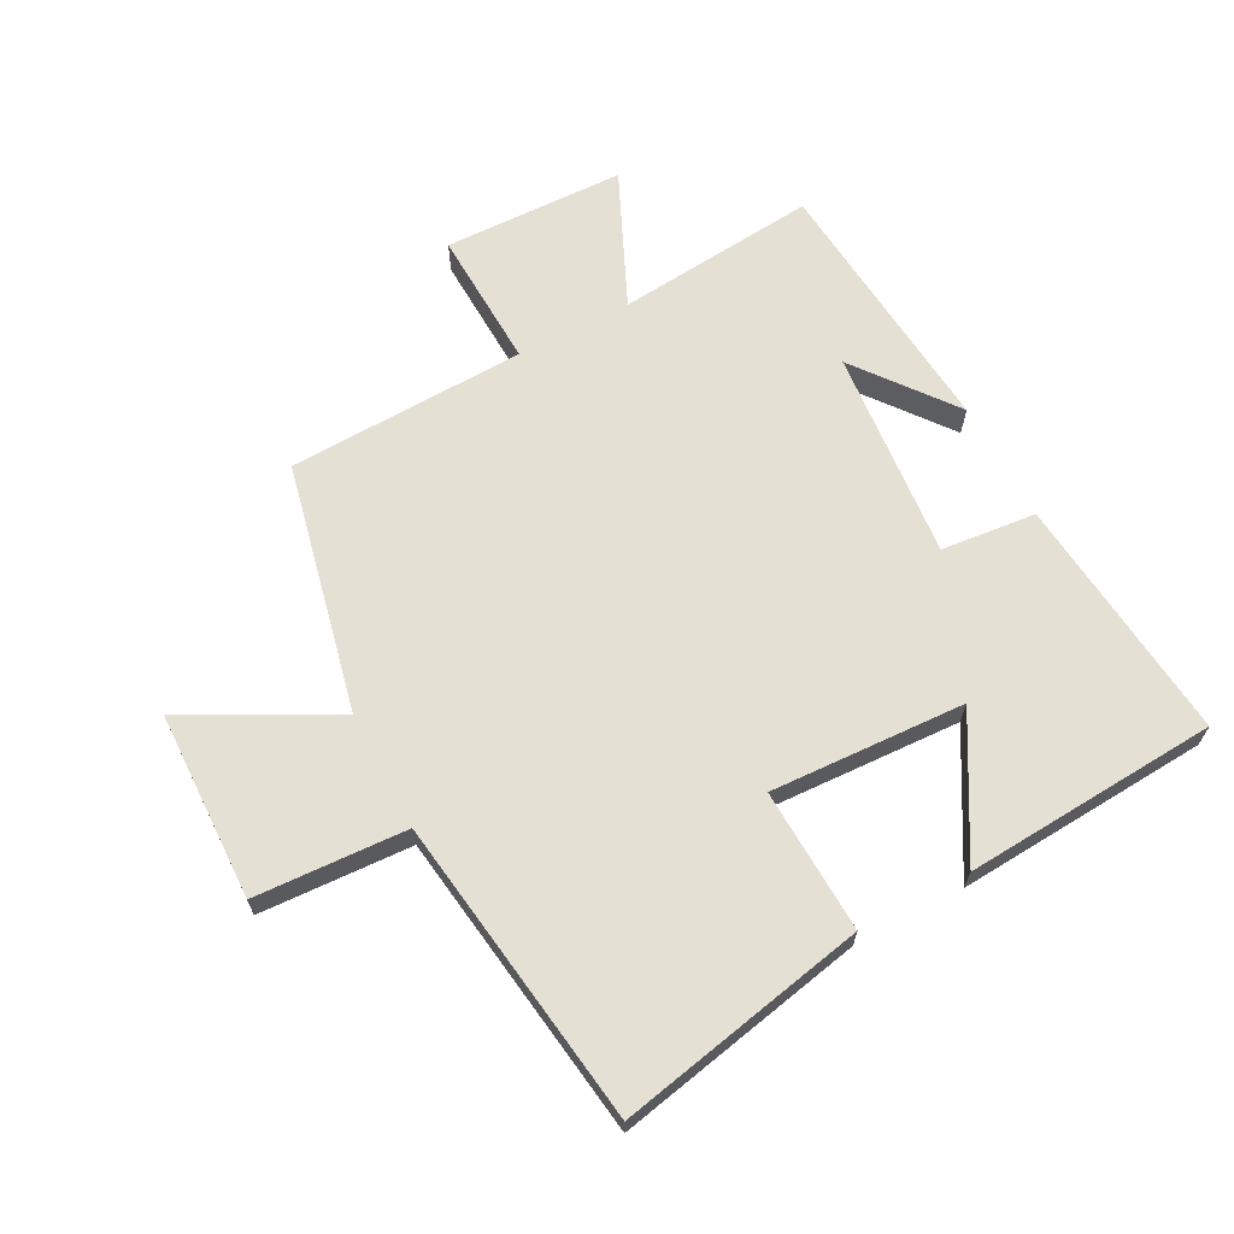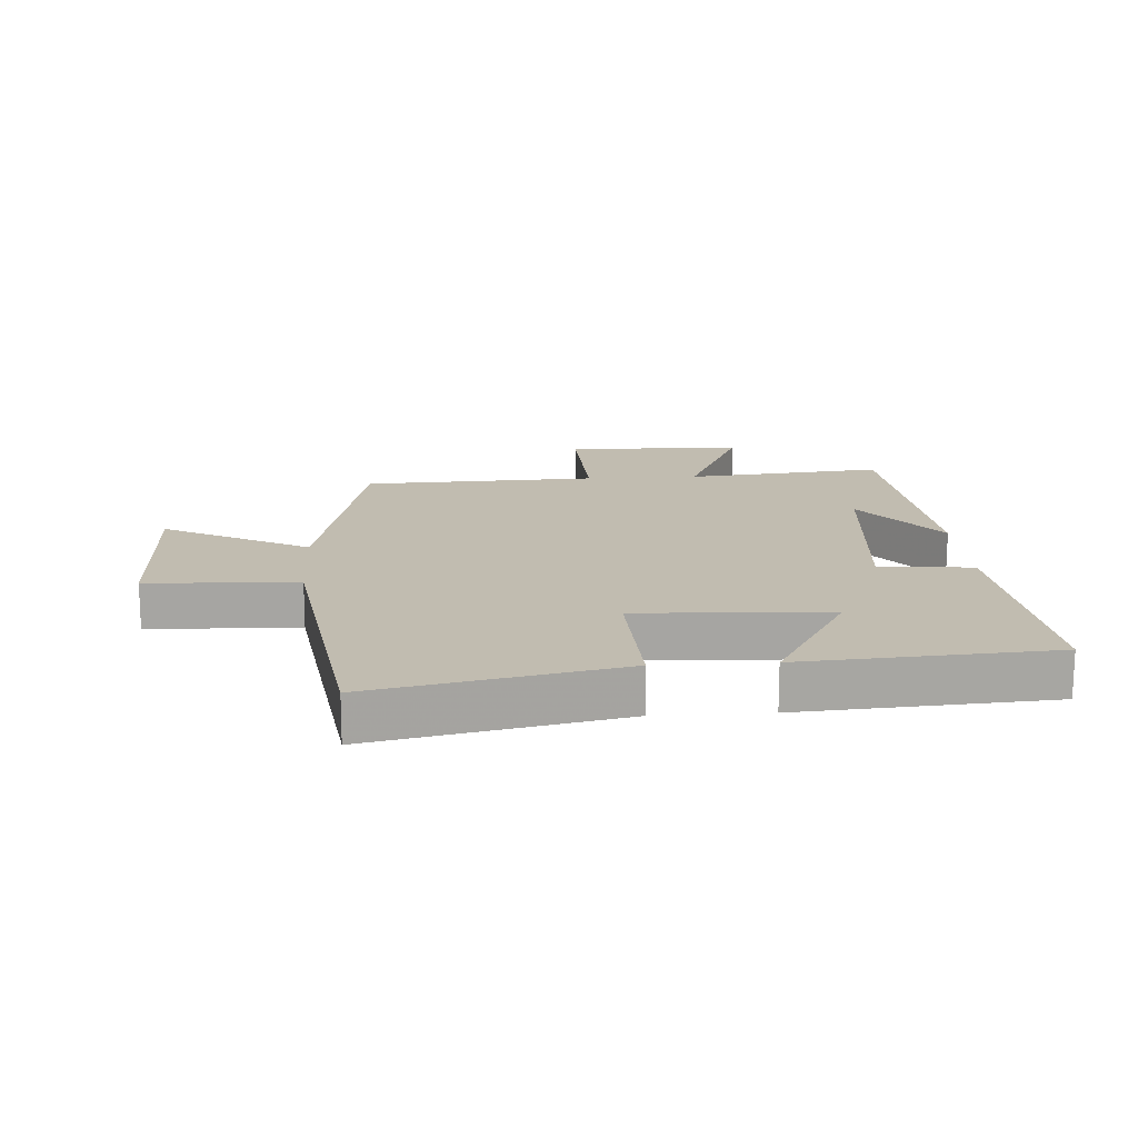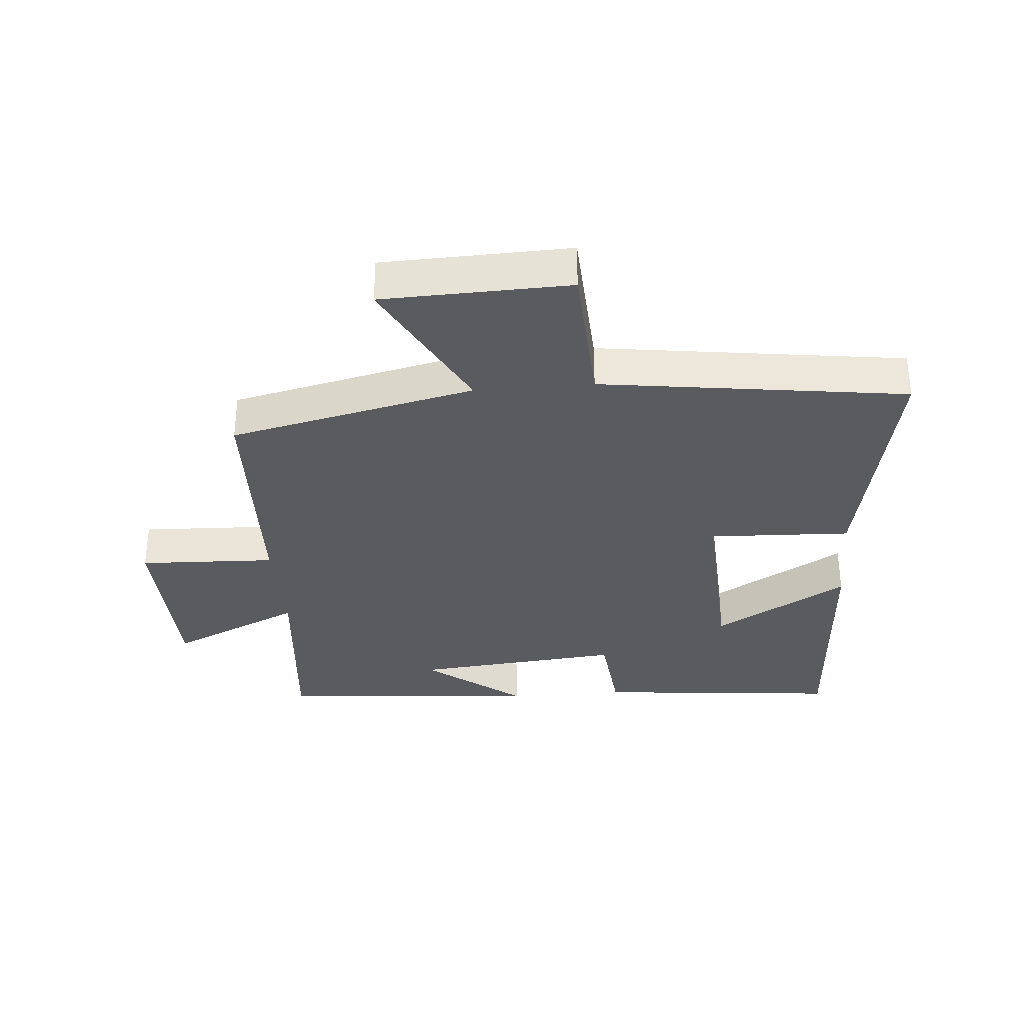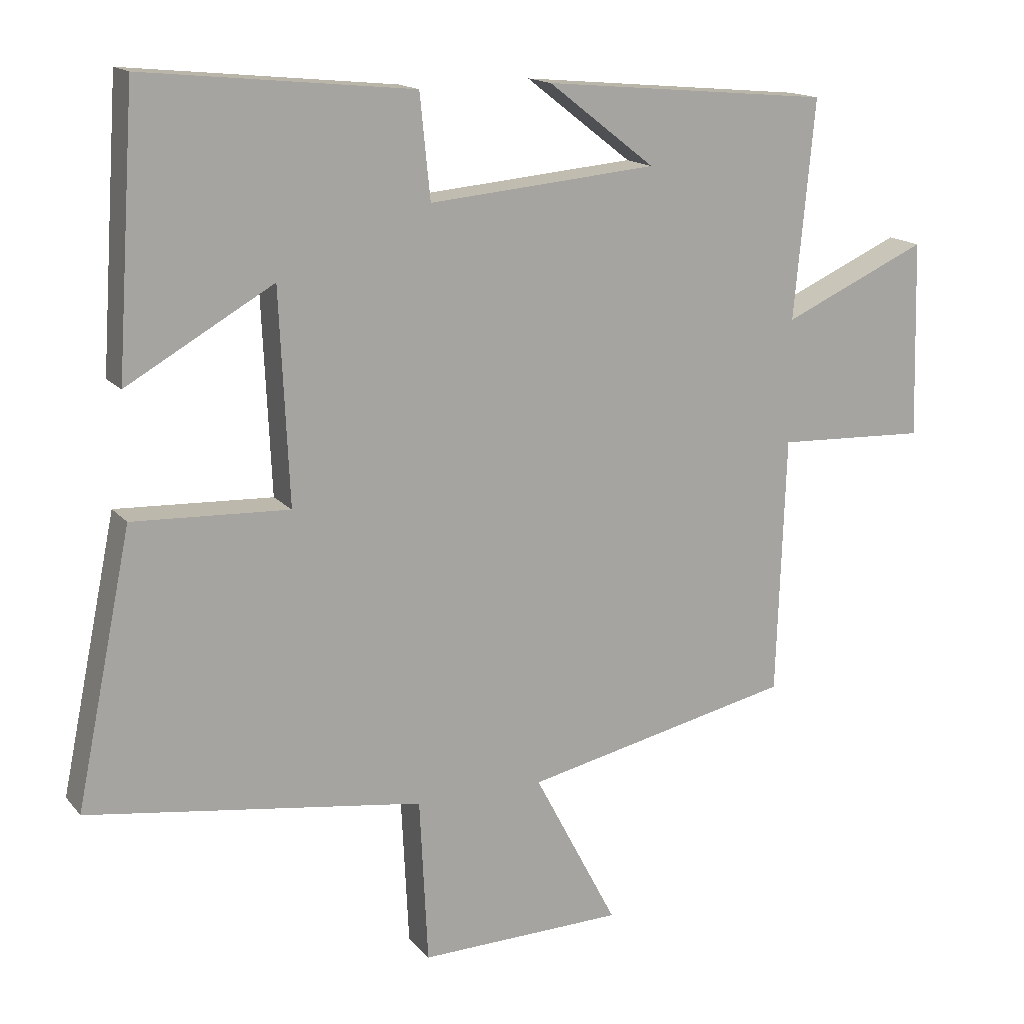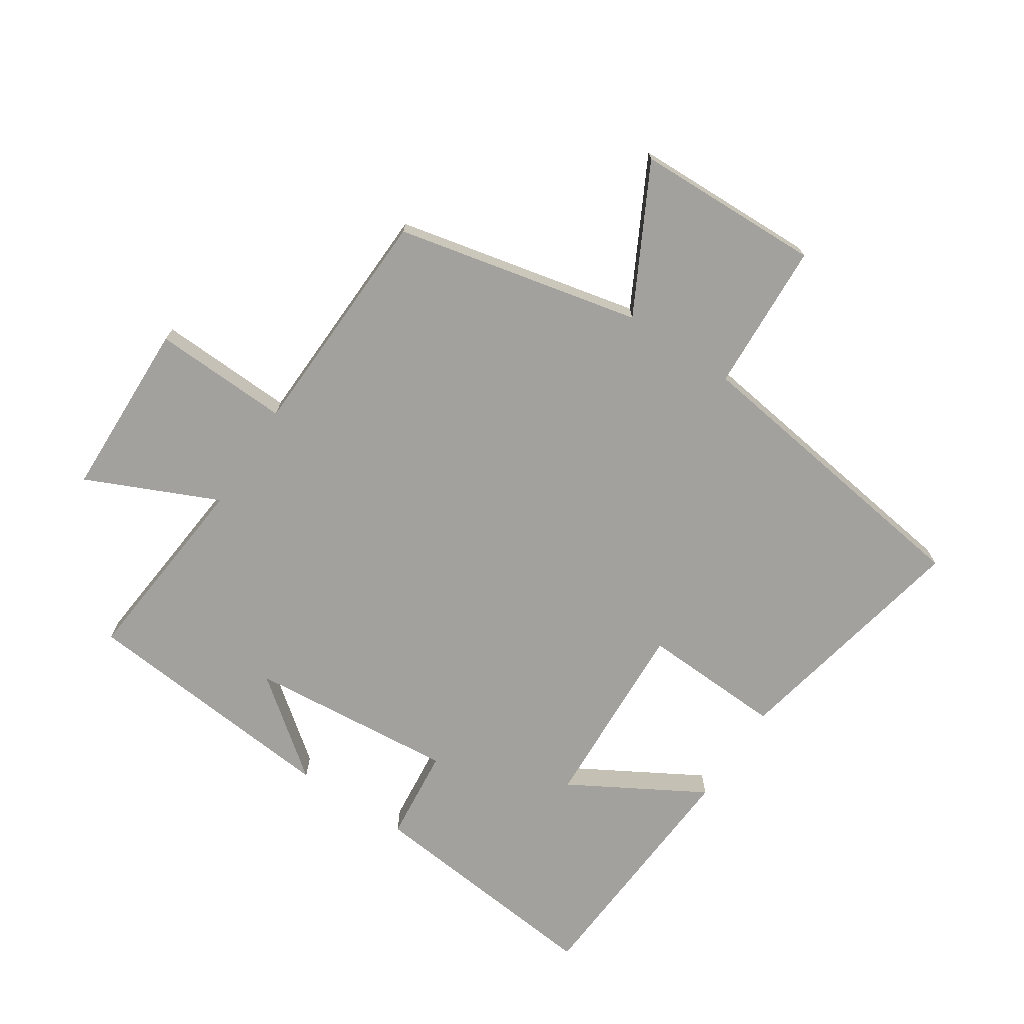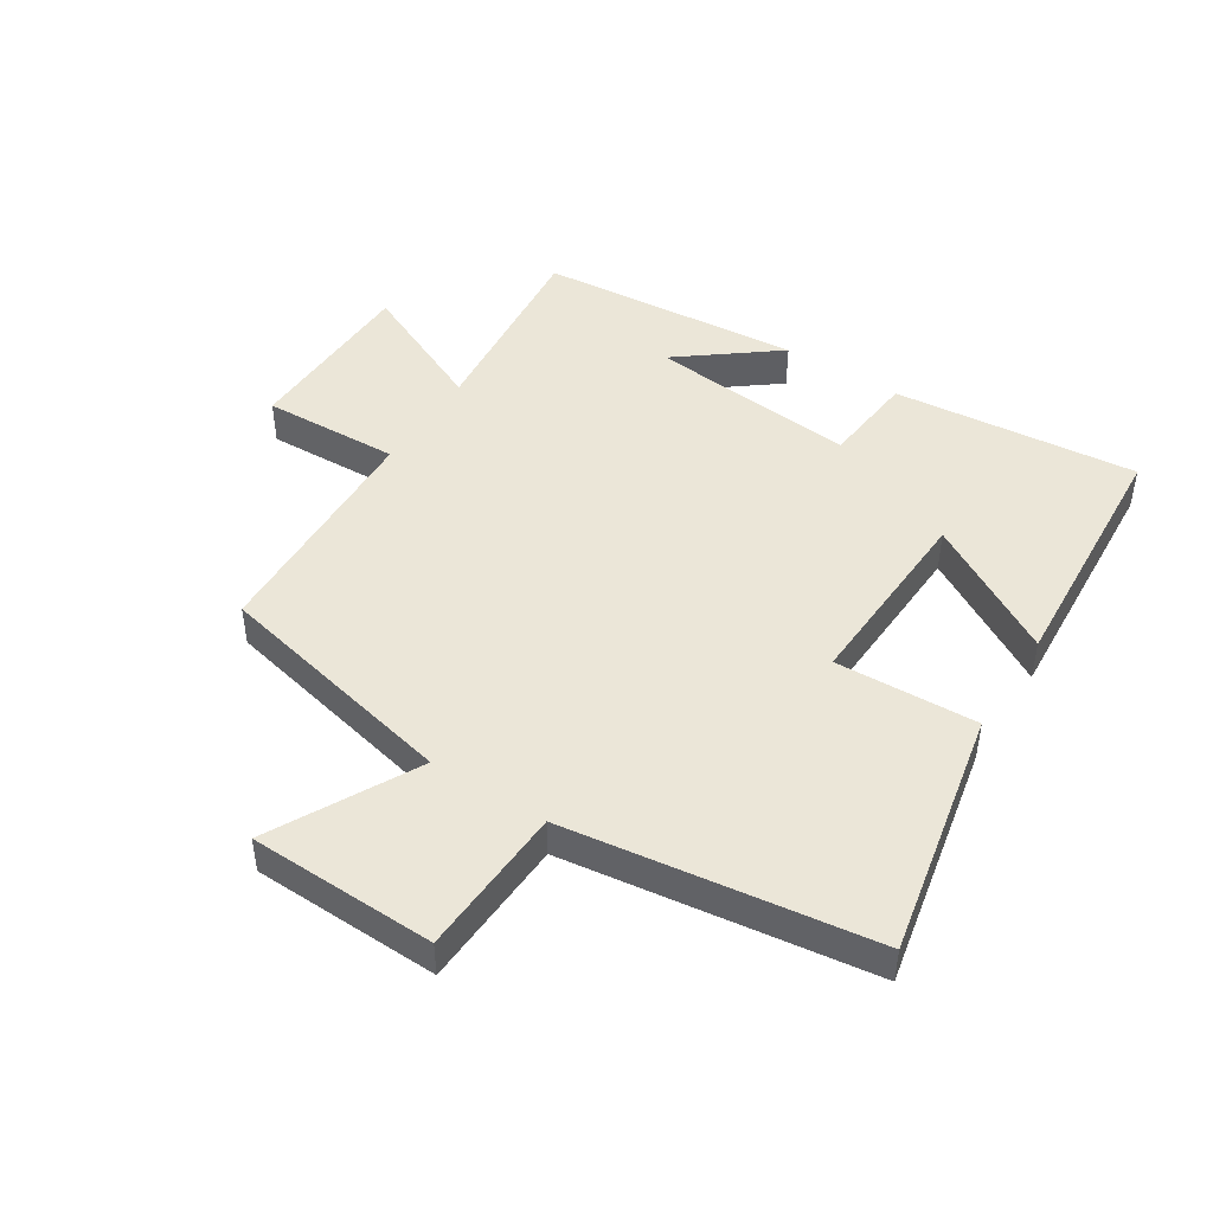
<metadata>
{"format":"obj","ext":"obj","renderer":"f3d","projection":"perspective","resolution":1024,"background":"white","views":[{"elev":65.8,"azim":-117.8,"up":"+Y"},{"elev":16.4,"azim":-93.8,"up":"+Y"},{"elev":-33.3,"azim":-175.1,"up":"+Y"},{"elev":15.4,"azim":-25.4,"up":"+Z"},{"elev":-72.1,"azim":146.6,"up":"+Y"},{"elev":46.5,"azim":-147.4,"up":"+Y"}]}
</metadata>
<code>
v -0.473 0.07 0.539
v -0.082 0.07 0.5
v -0.067 0.07 0.35
v 0.265 0.07 0.38
v 0.11 0.07 0.5
v 0.53 0.07 0.462
v 0.5 0.07 0.145
v 0.711 0.07 0.24
v 0.719 0.07 -0.046
v 0.5 0.07 -0.037
v 0.487 0.07 -0.413
v 0.095 0.07 -0.5
v 0.217 0.07 -0.732
v -0.081 0.07 -0.74
v -0.093 0.07 -0.5
v -0.581 0.07 -0.432
v -0.5 0.07 -0.038
v -0.273 0.07 -0.048
v -0.287 0.07 0.26
v -0.5 0.07 0.138
v -0.473 0 0.539
v -0.082 0 0.5
v -0.067 0 0.35
v 0.265 0 0.38
v 0.11 0 0.5
v 0.53 0 0.462
v 0.5 0 0.145
v 0.711 0 0.24
v 0.719 0 -0.046
v 0.5 0 -0.037
v 0.487 0 -0.413
v 0.095 0 -0.5
v 0.217 0 -0.732
v -0.081 0 -0.74
v -0.093 0 -0.5
v -0.581 0 -0.432
v -0.5 0 -0.038
v -0.273 0 -0.048
v -0.287 0 0.26
v -0.5 0 0.138
f 19 20 1 2
f 18 19 2 3
f 15 16 17 18
f 15 18 3 4
f 12 13 14 15
f 10 11 12 15
f 10 15 4
f 7 8 9 10
f 7 10 4
f 6 7 4
f 4 5 6
f 22 21 40 39
f 23 22 39 38
f 38 37 36 35
f 24 23 38 35
f 35 34 33 32
f 35 32 31 30
f 24 35 30
f 30 29 28 27
f 24 30 27
f 24 27 26
f 26 25 24
f 1 21 22 2
f 2 22 23 3
f 3 23 24 4
f 4 24 25 5
f 5 25 26 6
f 6 26 27 7
f 7 27 28 8
f 8 28 29 9
f 9 29 30 10
f 10 30 31 11
f 11 31 32 12
f 12 32 33 13
f 13 33 34 14
f 14 34 35 15
f 15 35 36 16
f 16 36 37 17
f 17 37 38 18
f 18 38 39 19
f 19 39 40 20
f 20 40 21 1

</code>
